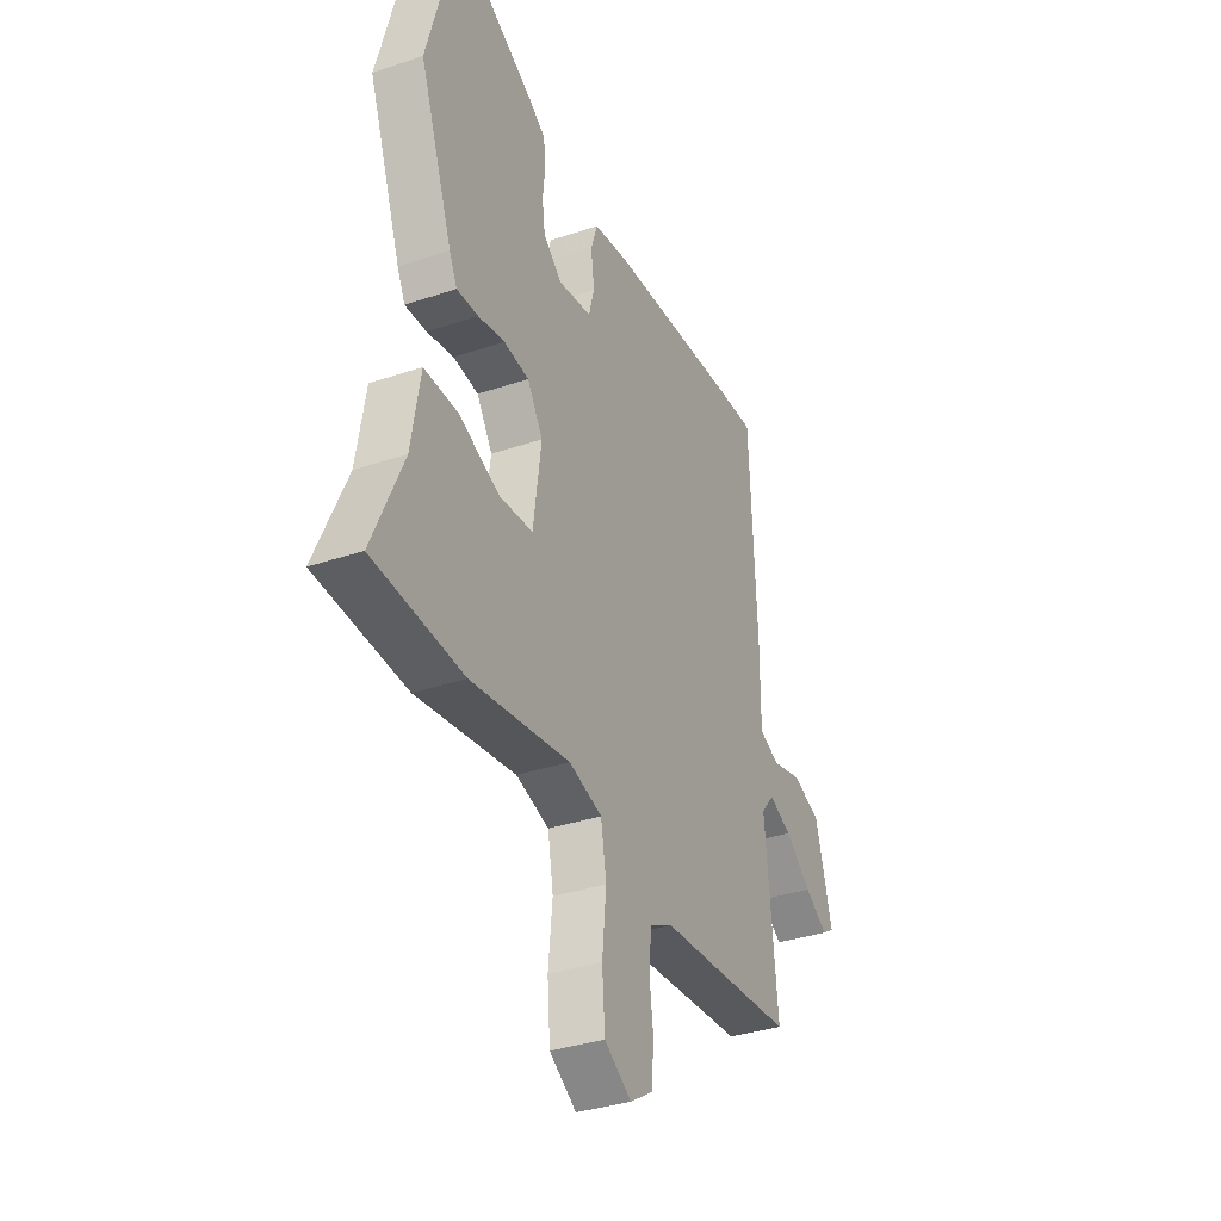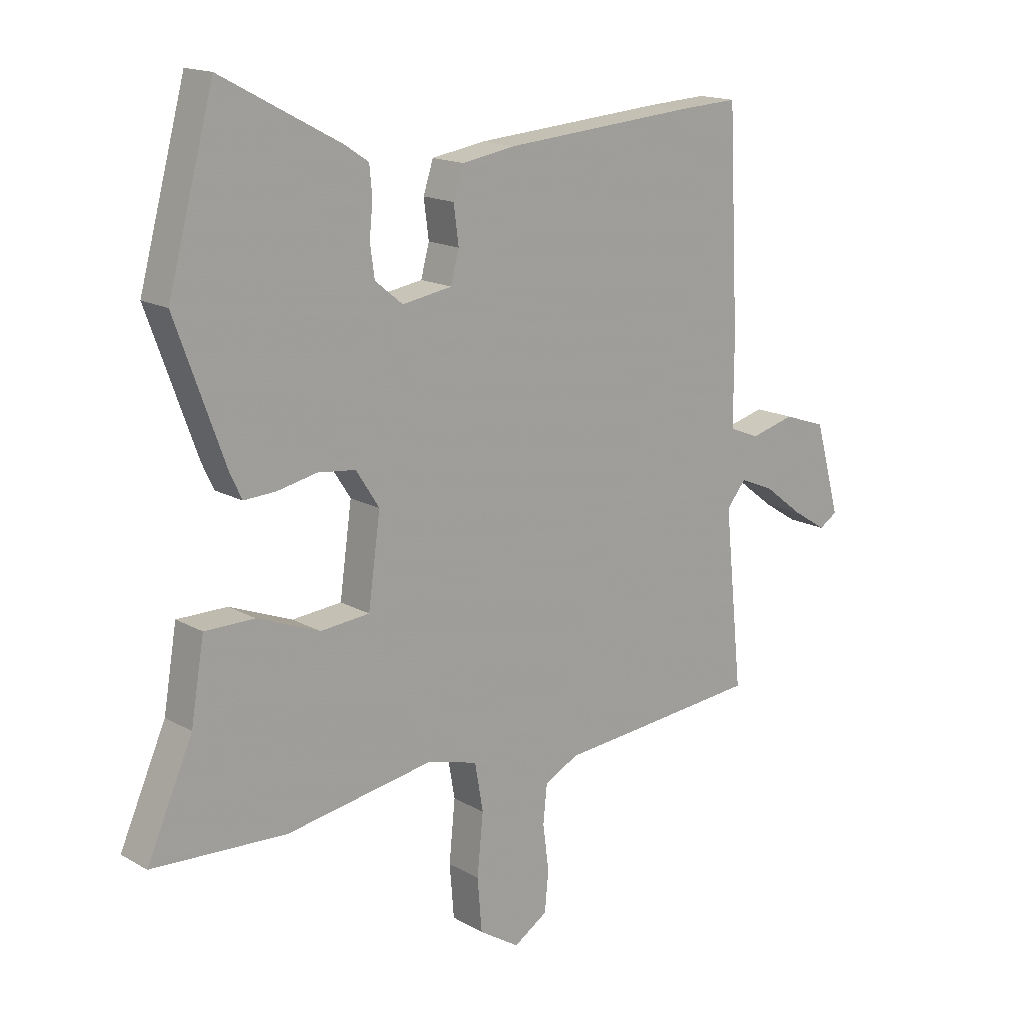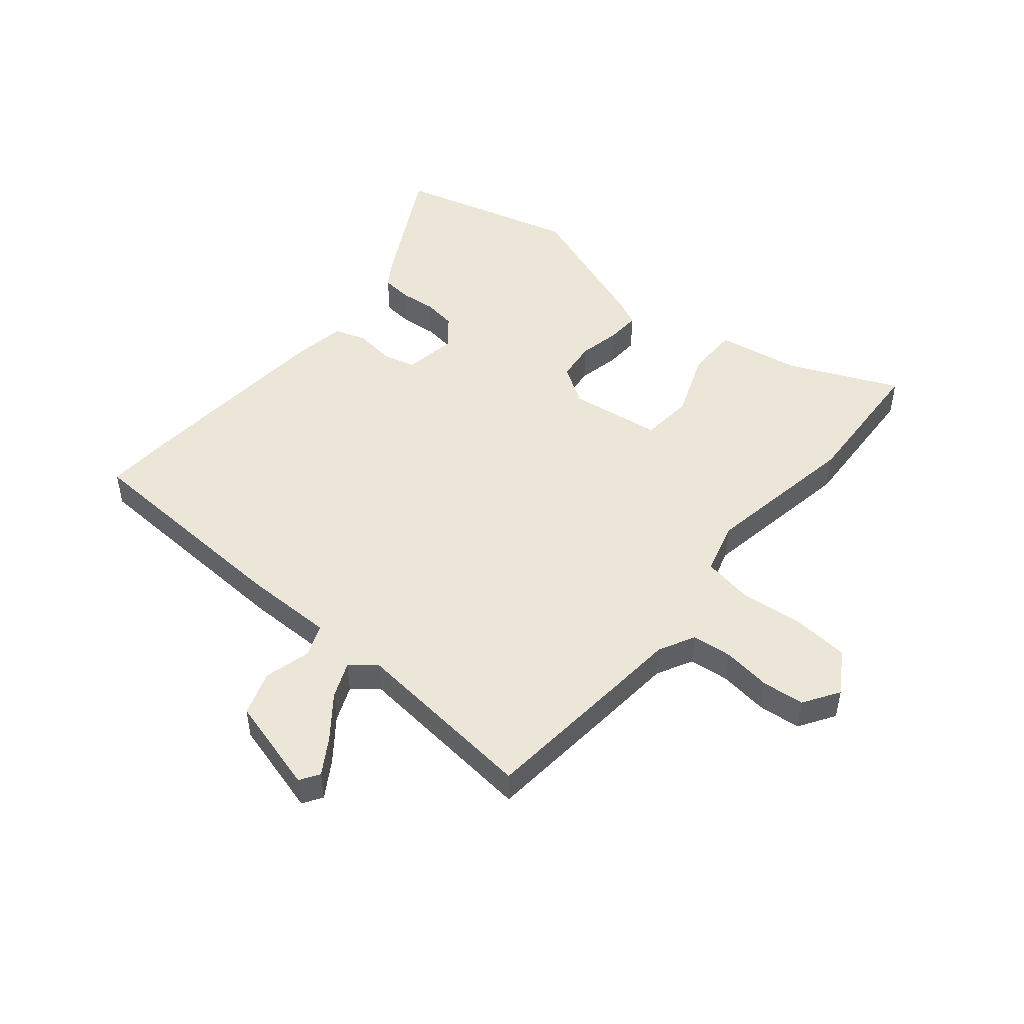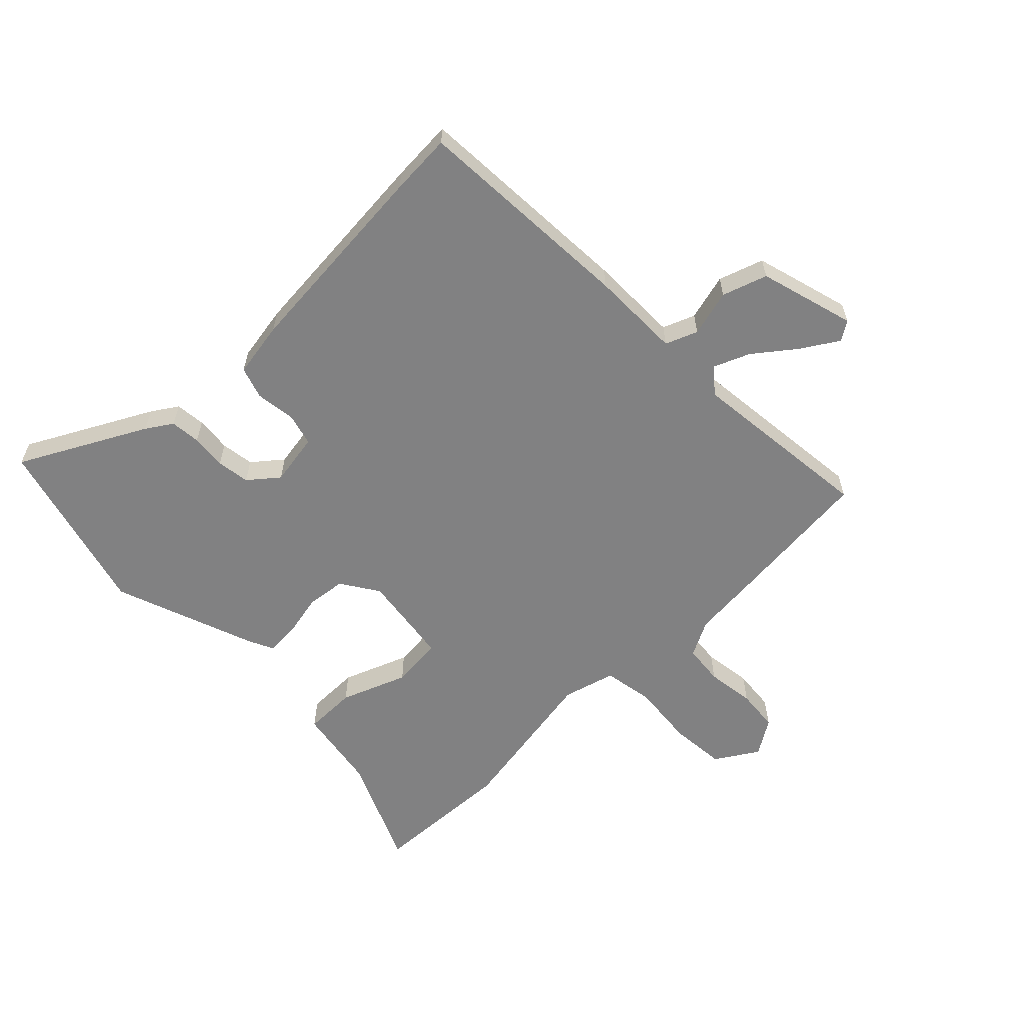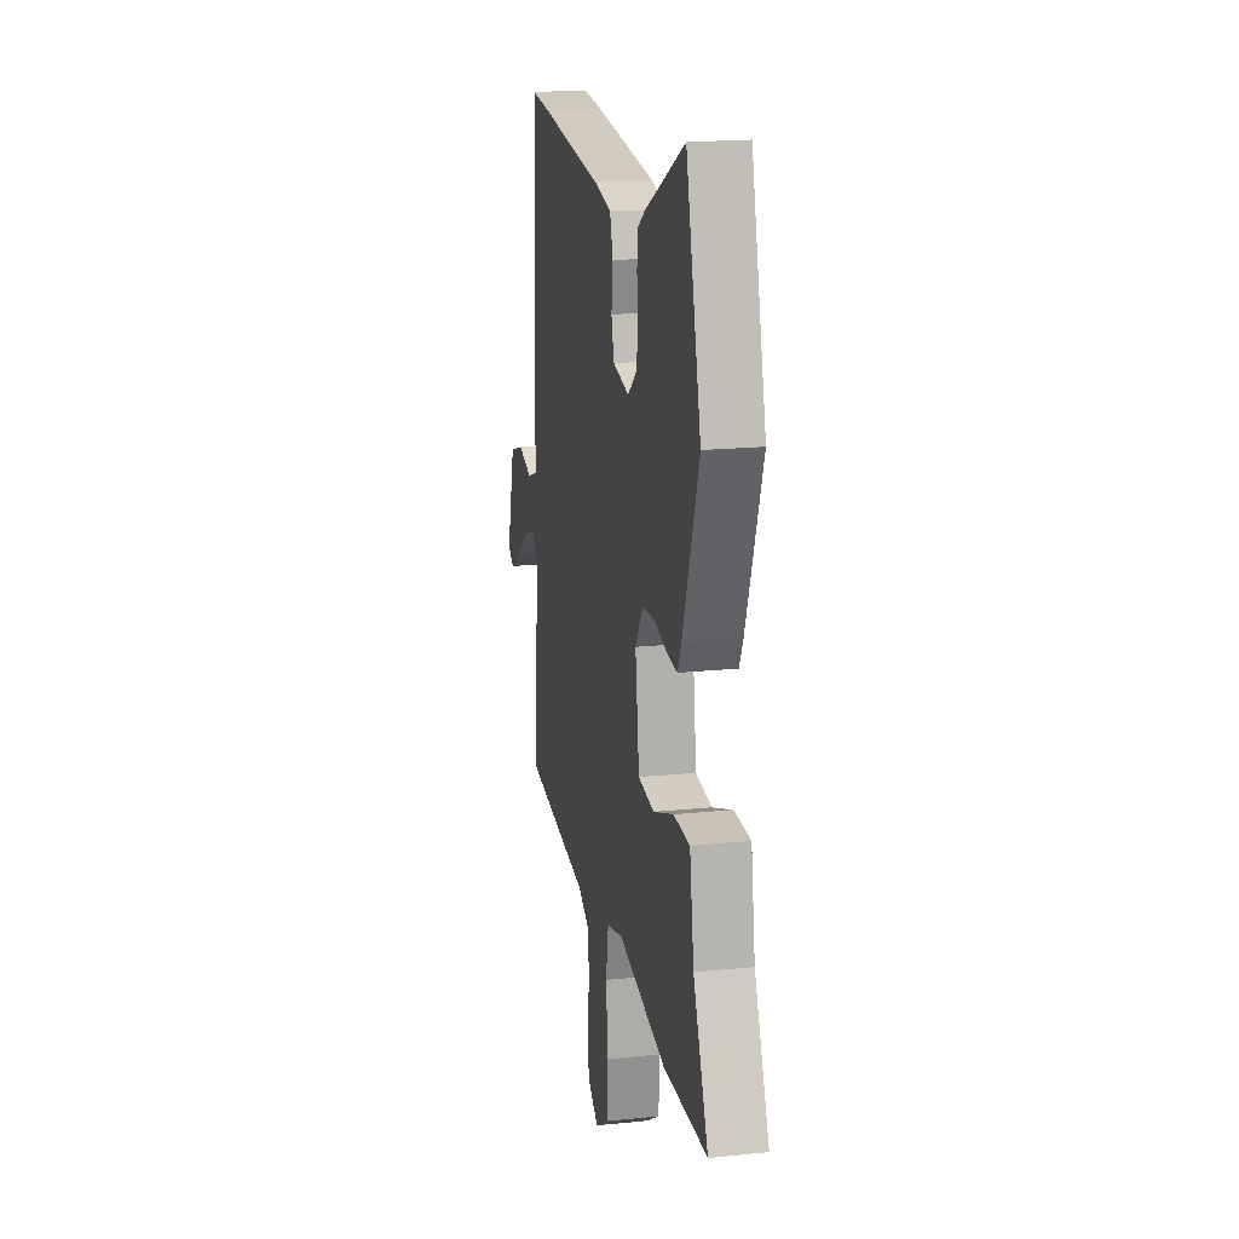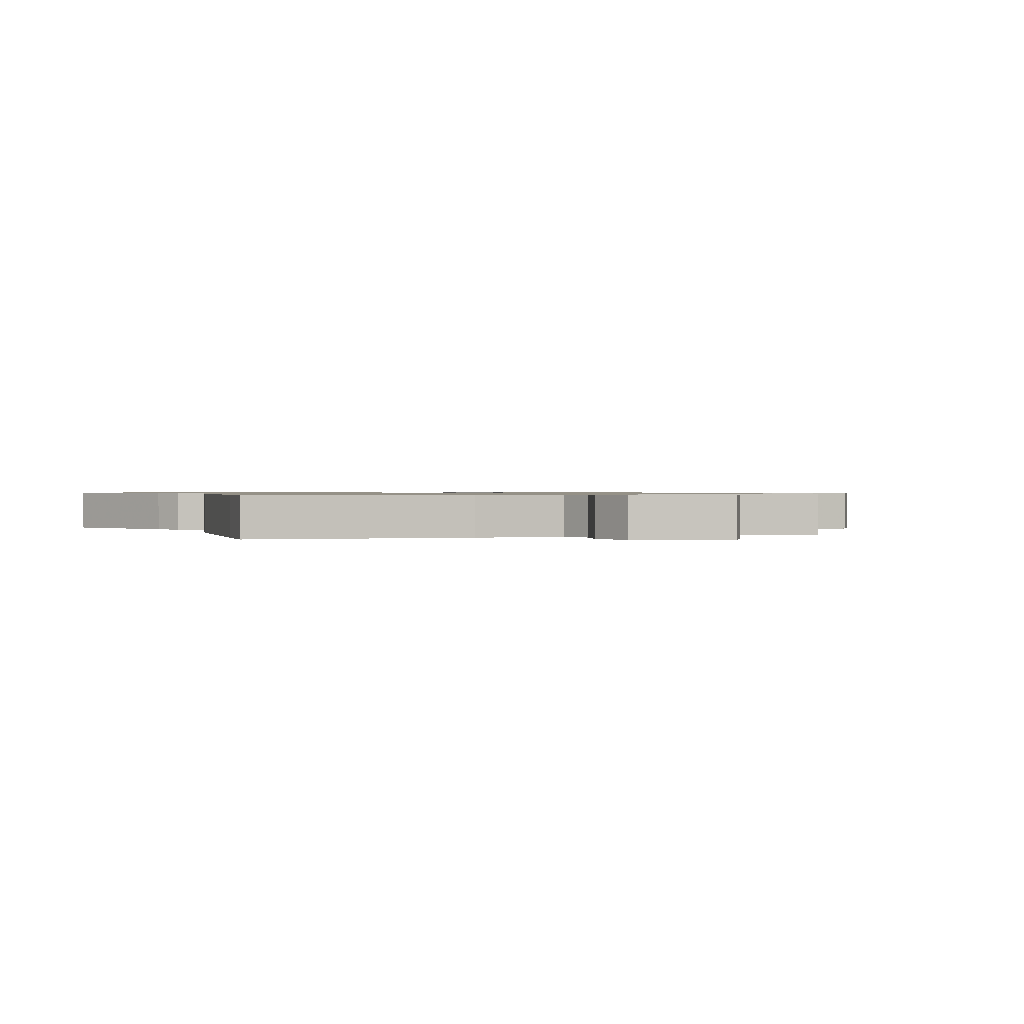
<metadata>
{"format":"obj","ext":"obj","renderer":"f3d","projection":"perspective","resolution":1024,"background":"white","views":[{"elev":-35.1,"azim":-65.8,"up":"+Z"},{"elev":15.9,"azim":-40.5,"up":"+Z"},{"elev":48.8,"azim":129.7,"up":"+Y"},{"elev":-60.5,"azim":44.5,"up":"+Y"},{"elev":19.4,"azim":-100.8,"up":"+Z"},{"elev":0.8,"azim":70.5,"up":"+Y"}]}
</metadata>
<code>
v 0.405 0.07 0.495
v 0.512 0.07 0.501
v 0.531 0.07 0.117
v 0.531 0.07 -0.039
v 0.586 0.07 -0.061
v 0.666 0.07 -0.04
v 0.743 0.07 -0.066
v 0.789 0.07 -0.231
v 0.756 0.07 -0.252
v 0.694 0.07 -0.213
v 0.623 0.07 -0.158
v 0.561 0.07 -0.132
v 0.526 0.07 -0.175
v 0.559 0.07 -0.495
v 0.316 0.07 -0.517
v 0.188 0.07 -0.528
v 0.126 0.07 -0.56
v 0.119 0.07 -0.629
v 0.13 0.07 -0.712
v 0.123 0.07 -0.785
v 0.062 0.07 -0.824
v -0.011 0.07 -0.778
v -0.019 0.07 -0.682
v -0.008 0.07 -0.572
v -0.023 0.07 -0.486
v -0.113 0.07 -0.461
v -0.381 0.07 -0.506
v -0.624 0.07 -0.493
v -0.541 0.07 -0.305
v -0.517 0.07 -0.162
v -0.427 0.07 -0.162
v -0.314 0.07 -0.206
v -0.225 0.07 -0.198
v -0.203 0.07 -0.04
v -0.245 0.07 0.025
v -0.313 0.07 0.033
v -0.385 0.07 0.018
v -0.443 0.07 0.015
v -0.464 0.07 0.059
v -0.553 0.07 0.303
v -0.47 0.07 0.611
v -0.256 0.07 0.497
v -0.212 0.07 0.468
v -0.207 0.07 0.416
v -0.213 0.07 0.355
v -0.205 0.07 0.298
v -0.155 0.07 0.257
v -0.065 0.07 0.272
v -0.05 0.07 0.328
v -0.059 0.07 0.396
v -0.041 0.07 0.451
v 0.055 0.07 0.467
v 0.405 0 0.495
v 0.512 0 0.501
v 0.531 0 0.117
v 0.531 0 -0.039
v 0.586 0 -0.061
v 0.666 0 -0.04
v 0.743 0 -0.066
v 0.789 0 -0.231
v 0.756 0 -0.252
v 0.694 0 -0.213
v 0.623 0 -0.158
v 0.561 0 -0.132
v 0.526 0 -0.175
v 0.559 0 -0.495
v 0.316 0 -0.517
v 0.188 0 -0.528
v 0.126 0 -0.56
v 0.119 0 -0.629
v 0.13 0 -0.712
v 0.123 0 -0.785
v 0.062 0 -0.824
v -0.011 0 -0.778
v -0.019 0 -0.682
v -0.008 0 -0.572
v -0.023 0 -0.486
v -0.113 0 -0.461
v -0.381 0 -0.506
v -0.624 0 -0.493
v -0.541 0 -0.305
v -0.517 0 -0.162
v -0.427 0 -0.162
v -0.314 0 -0.206
v -0.225 0 -0.198
v -0.203 0 -0.04
v -0.245 0 0.025
v -0.313 0 0.033
v -0.385 0 0.018
v -0.443 0 0.015
v -0.464 0 0.059
v -0.553 0 0.303
v -0.47 0 0.611
v -0.256 0 0.497
v -0.212 0 0.468
v -0.207 0 0.416
v -0.213 0 0.355
v -0.205 0 0.298
v -0.155 0 0.257
v -0.065 0 0.272
v -0.05 0 0.328
v -0.059 0 0.396
v -0.041 0 0.451
v 0.055 0 0.467
f 49 50 51 52
f 48 49 52 1
f 42 43 44 45
f 42 45 46
f 41 42 46
f 40 41 46
f 39 40 46 47
f 36 37 38 39
f 35 36 39 47
f 29 30 31 32
f 29 32 33
f 26 27 28 29
f 25 26 29 33
f 21 22 23 24
f 21 24 25
f 18 19 20 21
f 17 18 21 25
f 16 17 25 33
f 13 14 15 16
f 12 13 16 33
f 8 9 10 11
f 6 7 8 11
f 5 6 11 12
f 4 5 12 33
f 48 1 2 3
f 34 35 47 48
f 33 34 48
f 3 4 33 48
f 104 103 102 101
f 53 104 101 100
f 97 96 95 94
f 98 97 94
f 98 94 93
f 98 93 92
f 99 98 92 91
f 91 90 89 88
f 99 91 88 87
f 84 83 82 81
f 85 84 81
f 81 80 79 78
f 85 81 78 77
f 76 75 74 73
f 77 76 73
f 73 72 71 70
f 77 73 70 69
f 85 77 69 68
f 68 67 66 65
f 85 68 65 64
f 63 62 61 60
f 63 60 59 58
f 64 63 58 57
f 85 64 57 56
f 55 54 53 100
f 100 99 87 86
f 100 86 85
f 100 85 56 55
f 1 53 54 2
f 2 54 55 3
f 3 55 56 4
f 4 56 57 5
f 5 57 58 6
f 6 58 59 7
f 7 59 60 8
f 8 60 61 9
f 9 61 62 10
f 10 62 63 11
f 11 63 64 12
f 12 64 65 13
f 13 65 66 14
f 14 66 67 15
f 15 67 68 16
f 16 68 69 17
f 17 69 70 18
f 18 70 71 19
f 19 71 72 20
f 20 72 73 21
f 21 73 74 22
f 22 74 75 23
f 23 75 76 24
f 24 76 77 25
f 25 77 78 26
f 26 78 79 27
f 27 79 80 28
f 28 80 81 29
f 29 81 82 30
f 30 82 83 31
f 31 83 84 32
f 32 84 85 33
f 33 85 86 34
f 34 86 87 35
f 35 87 88 36
f 36 88 89 37
f 37 89 90 38
f 38 90 91 39
f 39 91 92 40
f 40 92 93 41
f 41 93 94 42
f 42 94 95 43
f 43 95 96 44
f 44 96 97 45
f 45 97 98 46
f 46 98 99 47
f 47 99 100 48
f 48 100 101 49
f 49 101 102 50
f 50 102 103 51
f 51 103 104 52
f 52 104 53 1

</code>
